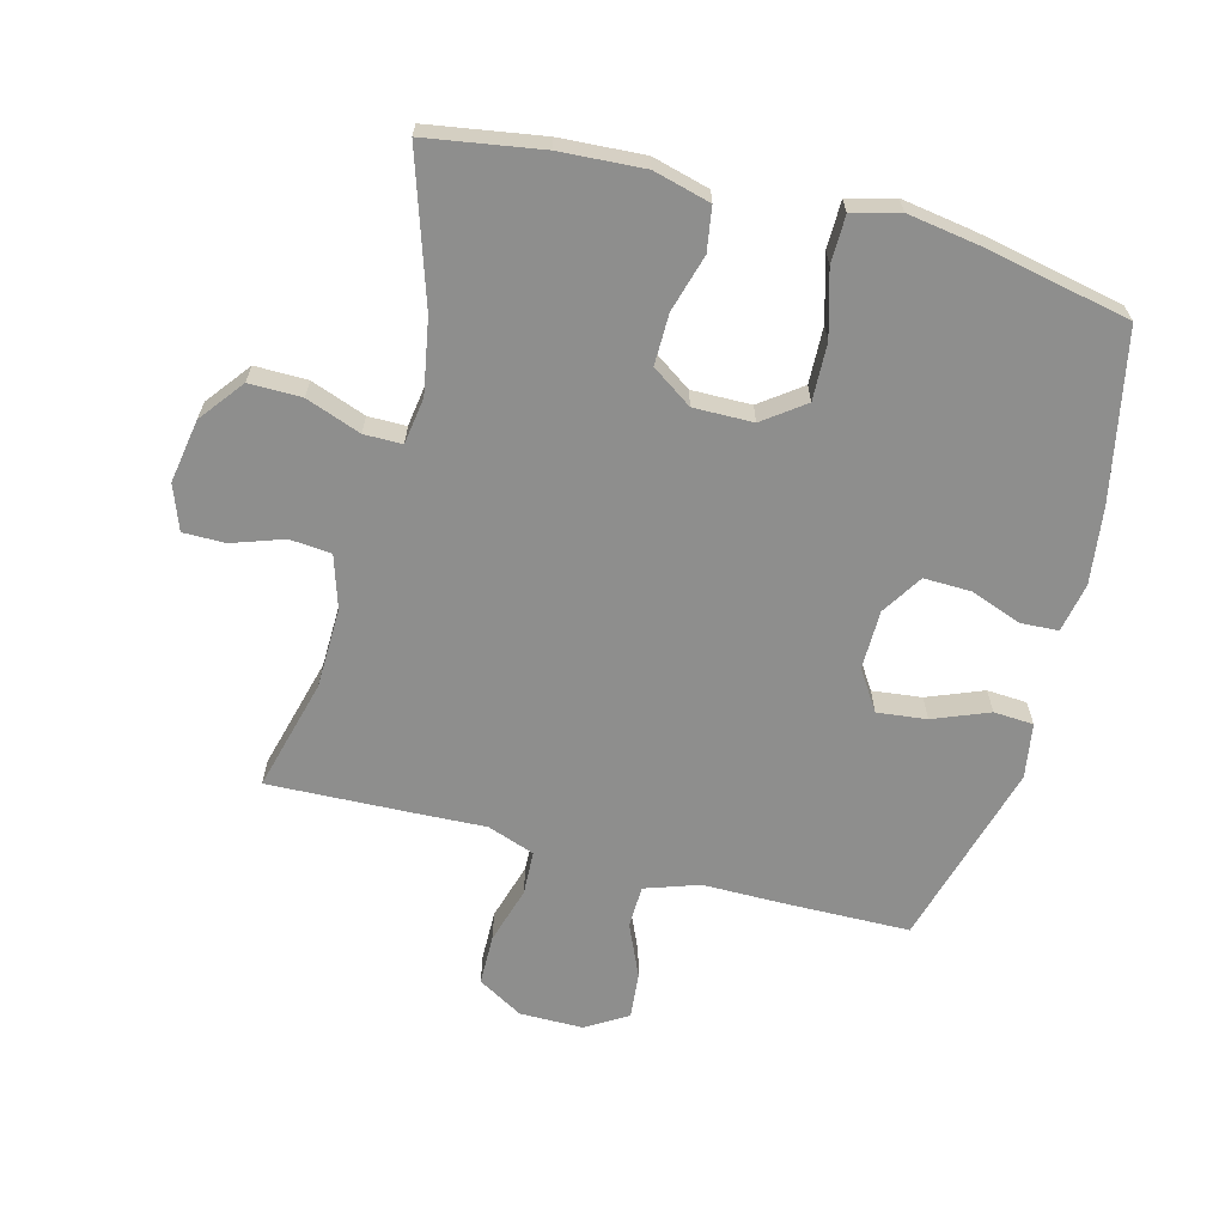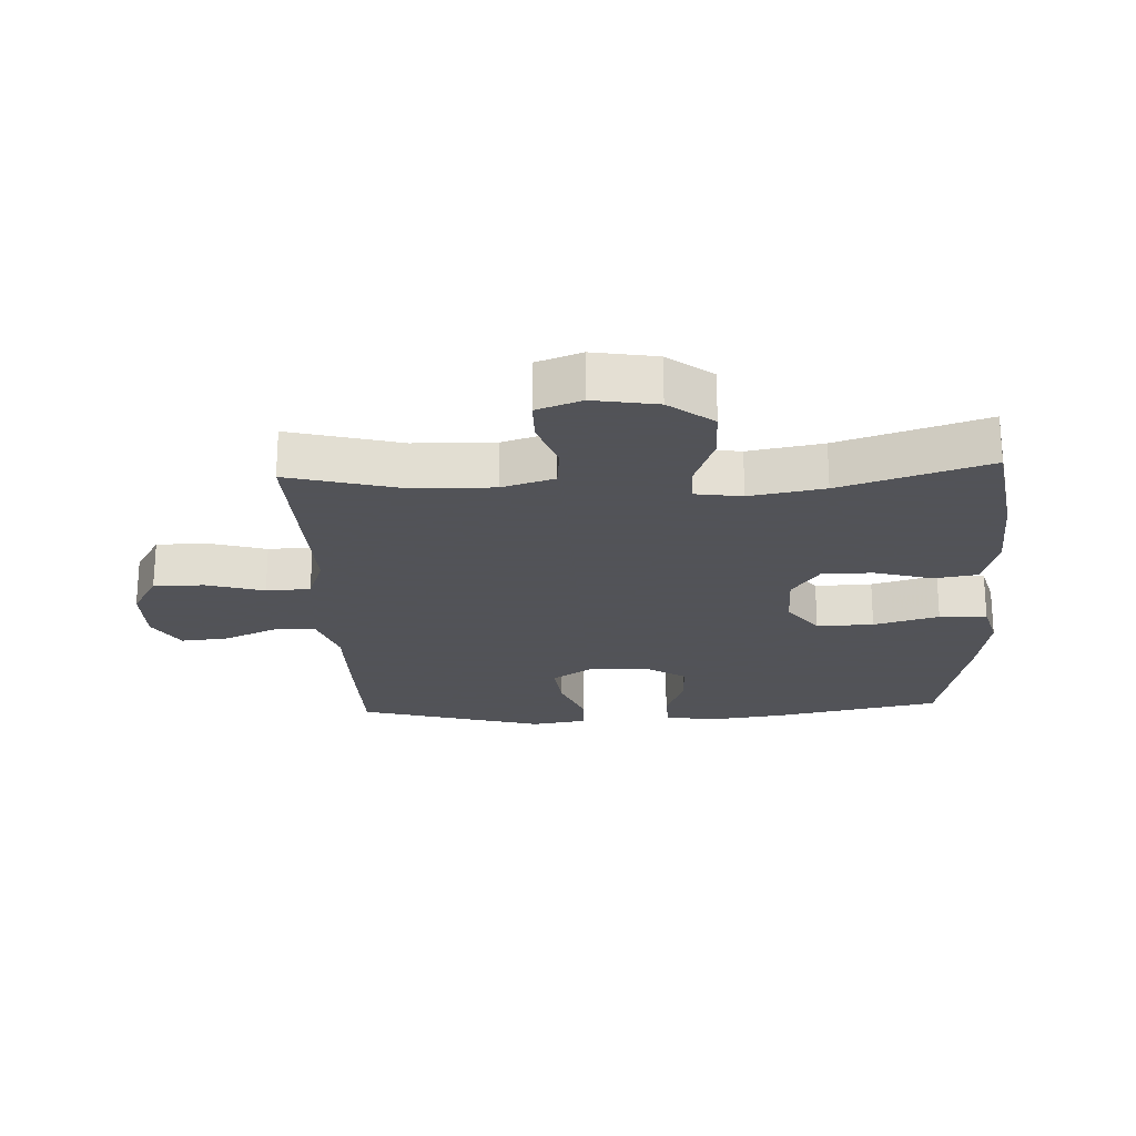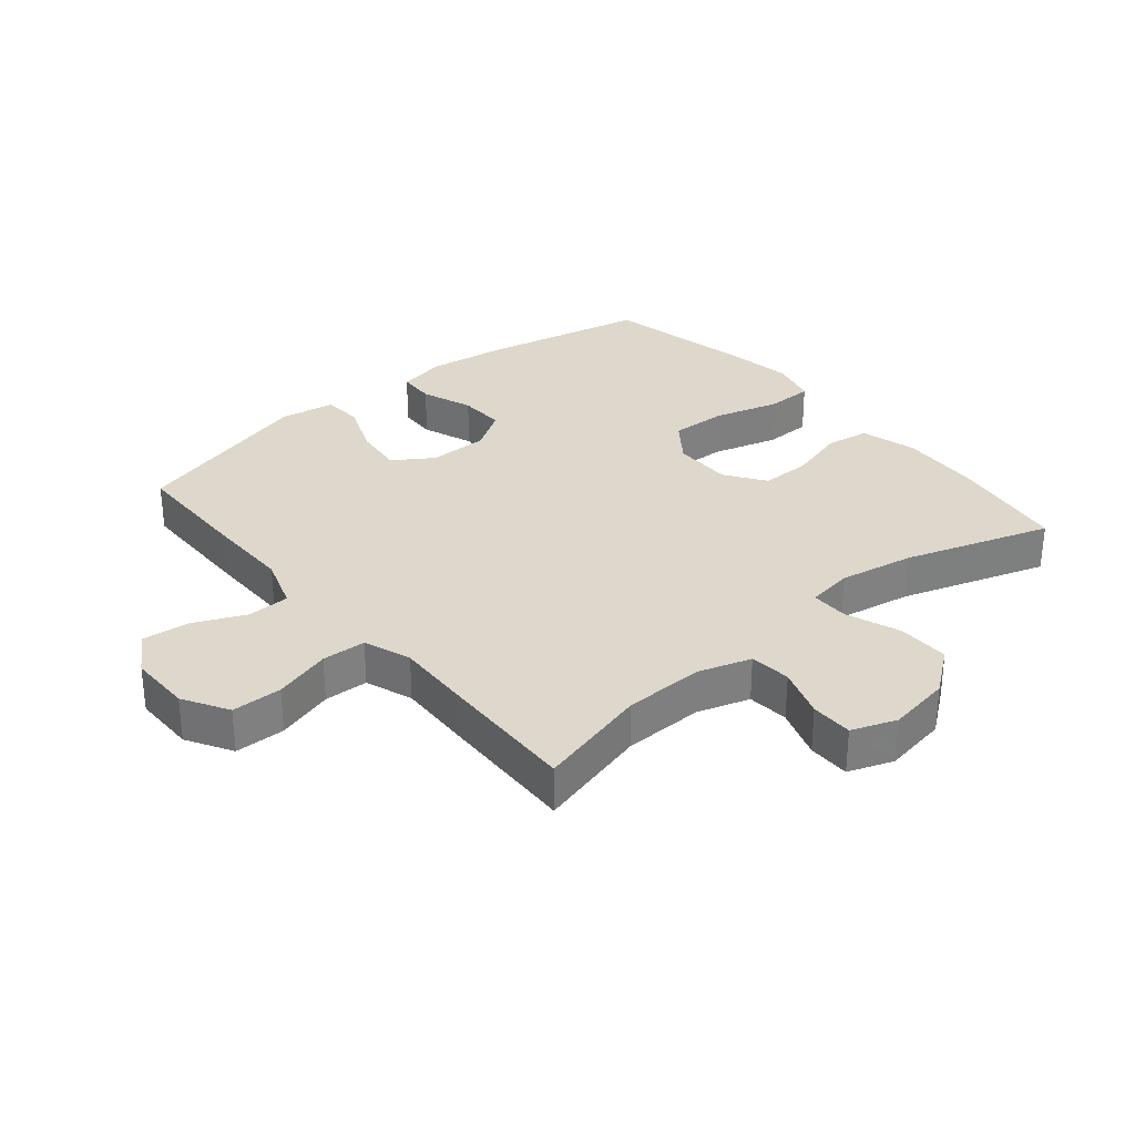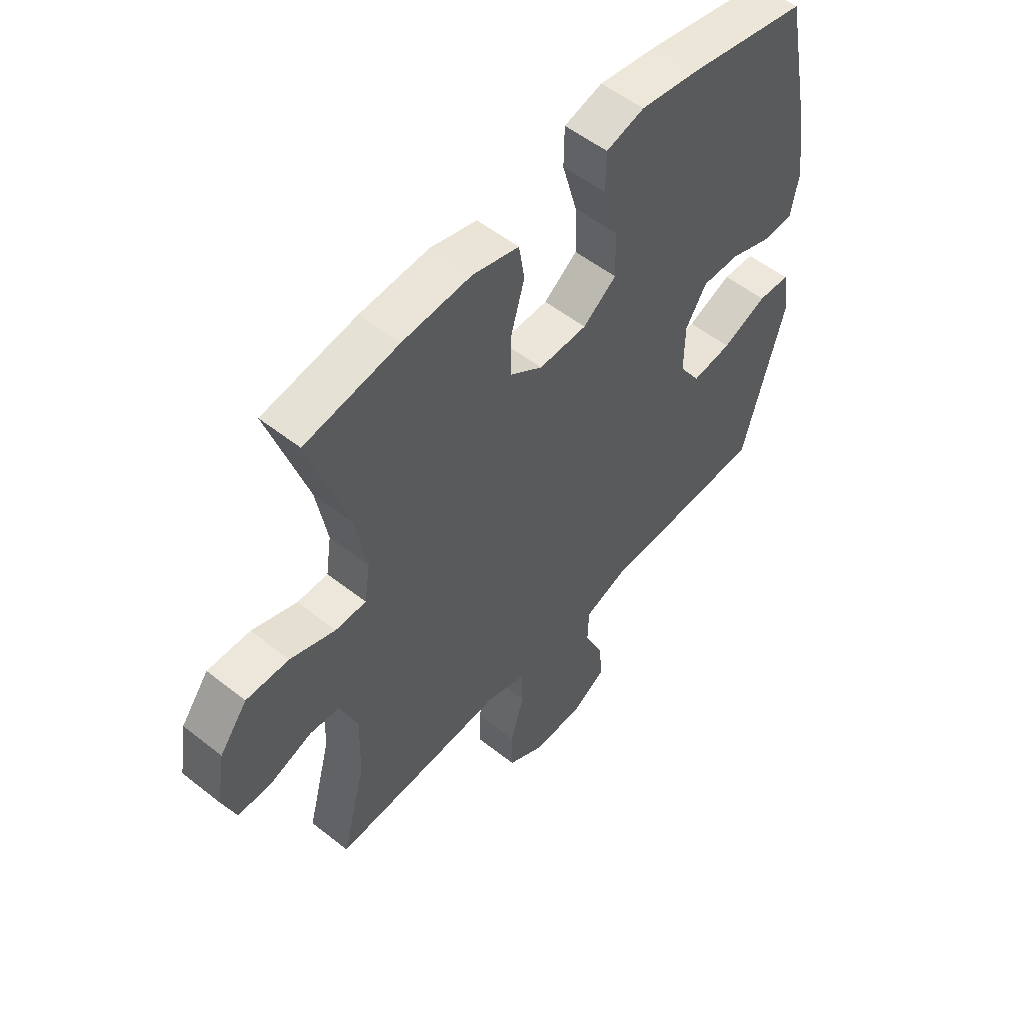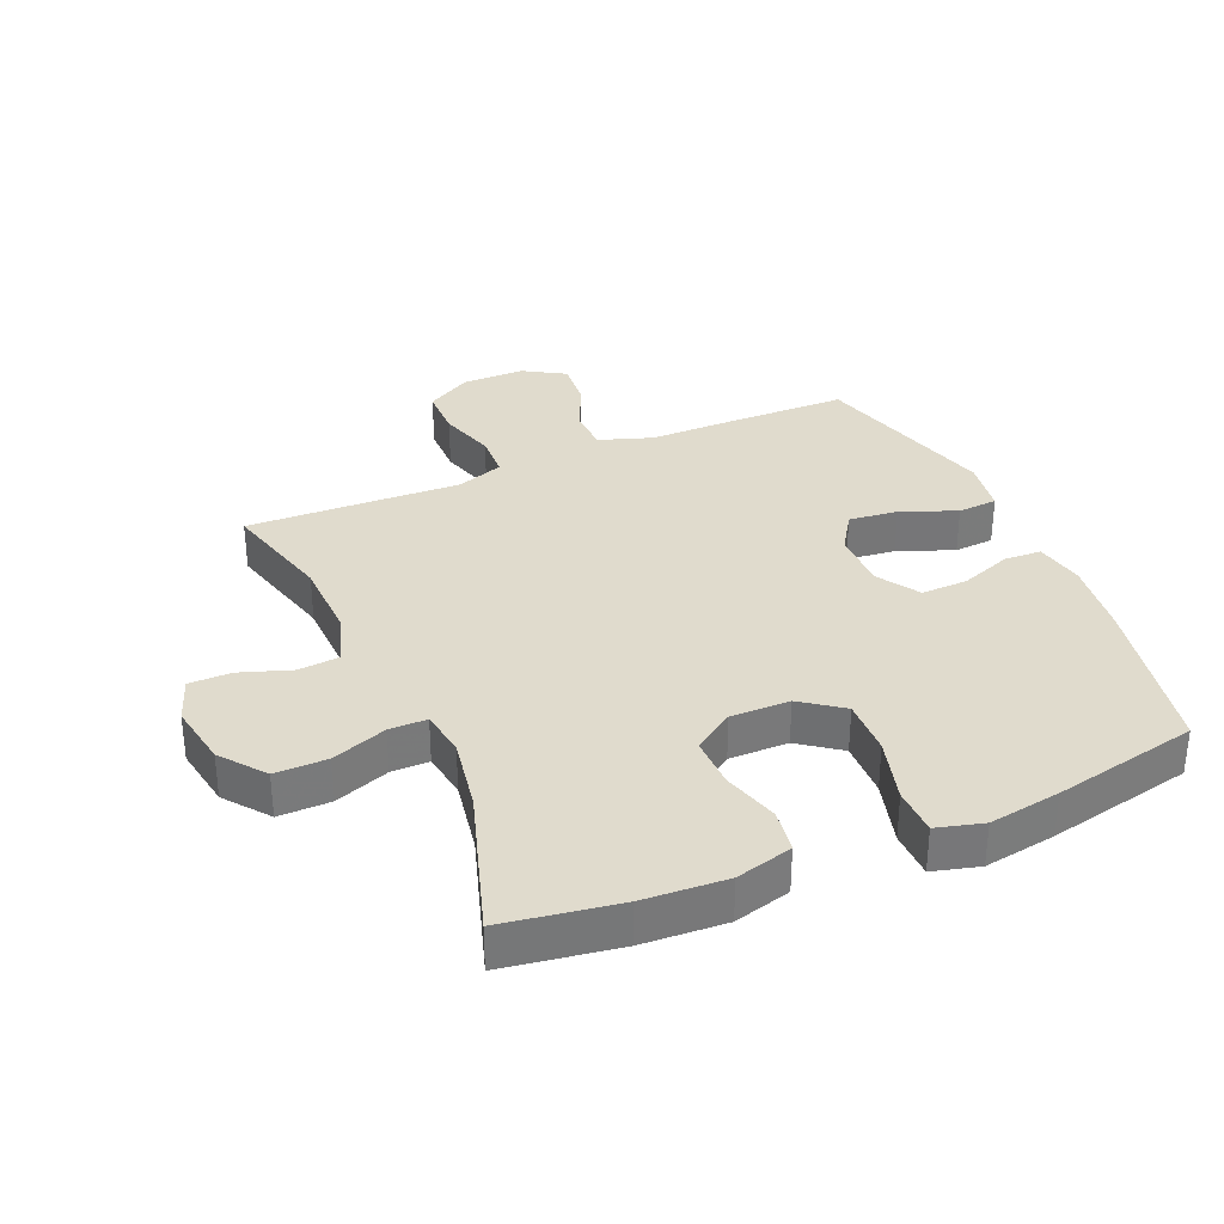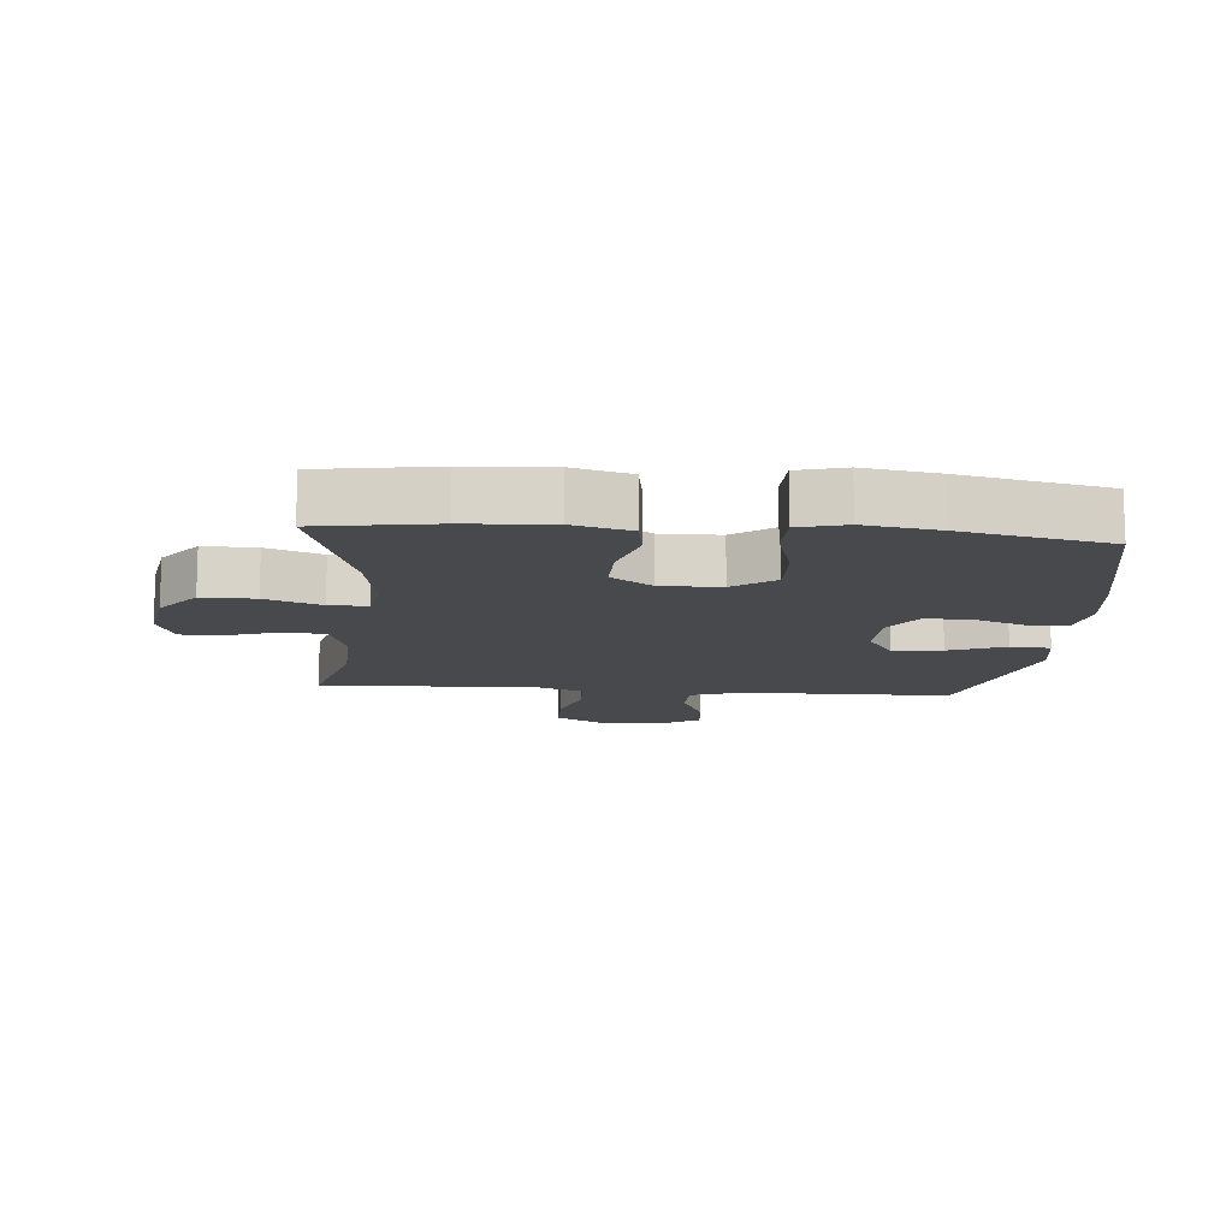
<metadata>
{"format":"obj","ext":"obj","renderer":"f3d","projection":"perspective","resolution":1024,"background":"white","views":[{"elev":-64.8,"azim":-14.7,"up":"+Y"},{"elev":-22.5,"azim":-87.3,"up":"+Y"},{"elev":31.1,"azim":-129.8,"up":"+Y"},{"elev":53.9,"azim":-50.0,"up":"+Z"},{"elev":33.2,"azim":-23.4,"up":"+Y"},{"elev":-12.4,"azim":-5.0,"up":"+Y"}]}
</metadata>
<code>
v -0.5 0.07 -0.5
v -0.453 0.07 -0.322
v -0.45 0.07 -0.194
v -0.476 0.07 -0.111
v -0.542 0.07 -0.105
v -0.623 0.07 -0.133
v -0.69 0.07 -0.133
v -0.716 0.07 -0.062
v -0.699 0.07 0.039
v -0.645 0.07 0.109
v -0.562 0.07 0.108
v -0.475 0.07 0.076
v -0.415 0.07 0.076
v -0.404 0.07 0.15
v -0.425 0.07 0.268
v -0.5 0.07 0.5
v -0.318 0.07 0.529
v -0.185 0.07 0.537
v -0.095 0.07 0.513
v -0.084 0.07 0.444
v -0.11 0.07 0.354
v -0.111 0.07 0.273
v -0.047 0.07 0.229
v 0.047 0.07 0.23
v 0.112 0.07 0.278
v 0.109 0.07 0.368
v 0.08 0.07 0.471
v 0.081 0.07 0.546
v 0.155 0.07 0.566
v 0.269 0.07 0.548
v 0.5 0.07 0.5
v 0.554 0.07 0.235
v 0.57 0.07 0.113
v 0.555 0.07 0.035
v 0.496 0.07 0.032
v 0.414 0.07 0.062
v 0.34 0.07 0.064
v 0.299 0.07 -0.001
v 0.298 0.07 -0.095
v 0.339 0.07 -0.158
v 0.417 0.07 -0.149
v 0.505 0.07 -0.114
v 0.568 0.07 -0.118
v 0.582 0.07 -0.205
v 0.5 0.07 -0.5
v 0.305 0.07 -0.503
v 0.173 0.07 -0.503
v 0.088 0.07 -0.532
v 0.086 0.07 -0.599
v 0.123 0.07 -0.683
v 0.13 0.07 -0.757
v 0.064 0.07 -0.797
v -0.036 0.07 -0.797
v -0.108 0.07 -0.755
v -0.109 0.07 -0.675
v -0.082 0.07 -0.584
v -0.085 0.07 -0.514
v -0.16 0.07 -0.487
v -0.277 0.07 -0.492
v -0.5 0 -0.5
v -0.453 0 -0.322
v -0.45 0 -0.194
v -0.476 0 -0.111
v -0.542 0 -0.105
v -0.623 0 -0.133
v -0.69 0 -0.133
v -0.716 0 -0.062
v -0.699 0 0.039
v -0.645 0 0.109
v -0.562 0 0.108
v -0.475 0 0.076
v -0.415 0 0.076
v -0.404 0 0.15
v -0.425 0 0.268
v -0.5 0 0.5
v -0.318 0 0.529
v -0.185 0 0.537
v -0.095 0 0.513
v -0.084 0 0.444
v -0.11 0 0.354
v -0.111 0 0.273
v -0.047 0 0.229
v 0.047 0 0.23
v 0.112 0 0.278
v 0.109 0 0.368
v 0.08 0 0.471
v 0.081 0 0.546
v 0.155 0 0.566
v 0.269 0 0.548
v 0.5 0 0.5
v 0.554 0 0.235
v 0.57 0 0.113
v 0.555 0 0.035
v 0.496 0 0.032
v 0.414 0 0.062
v 0.34 0 0.064
v 0.299 0 -0.001
v 0.298 0 -0.095
v 0.339 0 -0.158
v 0.417 0 -0.149
v 0.505 0 -0.114
v 0.568 0 -0.118
v 0.582 0 -0.205
v 0.5 0 -0.5
v 0.305 0 -0.503
v 0.173 0 -0.503
v 0.088 0 -0.532
v 0.086 0 -0.599
v 0.123 0 -0.683
v 0.13 0 -0.757
v 0.064 0 -0.797
v -0.036 0 -0.797
v -0.108 0 -0.755
v -0.109 0 -0.675
v -0.082 0 -0.584
v -0.085 0 -0.514
v -0.16 0 -0.487
v -0.277 0 -0.492
f 58 59 1 2
f 57 58 2 3
f 54 55 56
f 53 54 56
f 52 53 56
f 51 52 56
f 50 51 56
f 49 50 56
f 48 49 56 57
f 57 3 4
f 48 57 4
f 47 48 4
f 45 46 47
f 44 45 47
f 43 44 47
f 42 43 47
f 41 42 47
f 40 41 47
f 39 40 47 4
f 34 35 36
f 33 34 36
f 32 33 36
f 31 32 36
f 30 31 36
f 29 30 36
f 28 29 36
f 27 28 36
f 26 27 36
f 25 26 36 37
f 24 25 37 38
f 19 20 21
f 18 19 21
f 17 18 21
f 16 17 21
f 15 16 21
f 14 15 21 22
f 13 14 22 23
f 10 11 12
f 9 10 12
f 8 9 12
f 7 8 12
f 6 7 12
f 5 6 12
f 5 12 13
f 24 38 39
f 23 24 39
f 13 23 39
f 5 13 39
f 4 5 39
f 61 60 118 117
f 62 61 117 116
f 115 114 113
f 115 113 112
f 115 112 111
f 115 111 110
f 115 110 109
f 115 109 108
f 116 115 108 107
f 63 62 116
f 63 116 107
f 63 107 106
f 106 105 104
f 106 104 103
f 106 103 102
f 106 102 101
f 106 101 100
f 106 100 99
f 63 106 99 98
f 95 94 93
f 95 93 92
f 95 92 91
f 95 91 90
f 95 90 89
f 95 89 88
f 95 88 87
f 95 87 86
f 95 86 85
f 96 95 85 84
f 97 96 84 83
f 80 79 78
f 80 78 77
f 80 77 76
f 80 76 75
f 80 75 74
f 81 80 74 73
f 82 81 73 72
f 71 70 69
f 71 69 68
f 71 68 67
f 71 67 66
f 71 66 65
f 71 65 64
f 72 71 64
f 98 97 83
f 98 83 82
f 98 82 72
f 98 72 64
f 98 64 63
f 1 60 61 2
f 2 61 62 3
f 3 62 63 4
f 4 63 64 5
f 5 64 65 6
f 6 65 66 7
f 7 66 67 8
f 8 67 68 9
f 9 68 69 10
f 10 69 70 11
f 11 70 71 12
f 12 71 72 13
f 13 72 73 14
f 14 73 74 15
f 15 74 75 16
f 16 75 76 17
f 17 76 77 18
f 18 77 78 19
f 19 78 79 20
f 20 79 80 21
f 21 80 81 22
f 22 81 82 23
f 23 82 83 24
f 24 83 84 25
f 25 84 85 26
f 26 85 86 27
f 27 86 87 28
f 28 87 88 29
f 29 88 89 30
f 30 89 90 31
f 31 90 91 32
f 32 91 92 33
f 33 92 93 34
f 34 93 94 35
f 35 94 95 36
f 36 95 96 37
f 37 96 97 38
f 38 97 98 39
f 39 98 99 40
f 40 99 100 41
f 41 100 101 42
f 42 101 102 43
f 43 102 103 44
f 44 103 104 45
f 45 104 105 46
f 46 105 106 47
f 47 106 107 48
f 48 107 108 49
f 49 108 109 50
f 50 109 110 51
f 51 110 111 52
f 52 111 112 53
f 53 112 113 54
f 54 113 114 55
f 55 114 115 56
f 56 115 116 57
f 57 116 117 58
f 58 117 118 59
f 59 118 60 1

</code>
